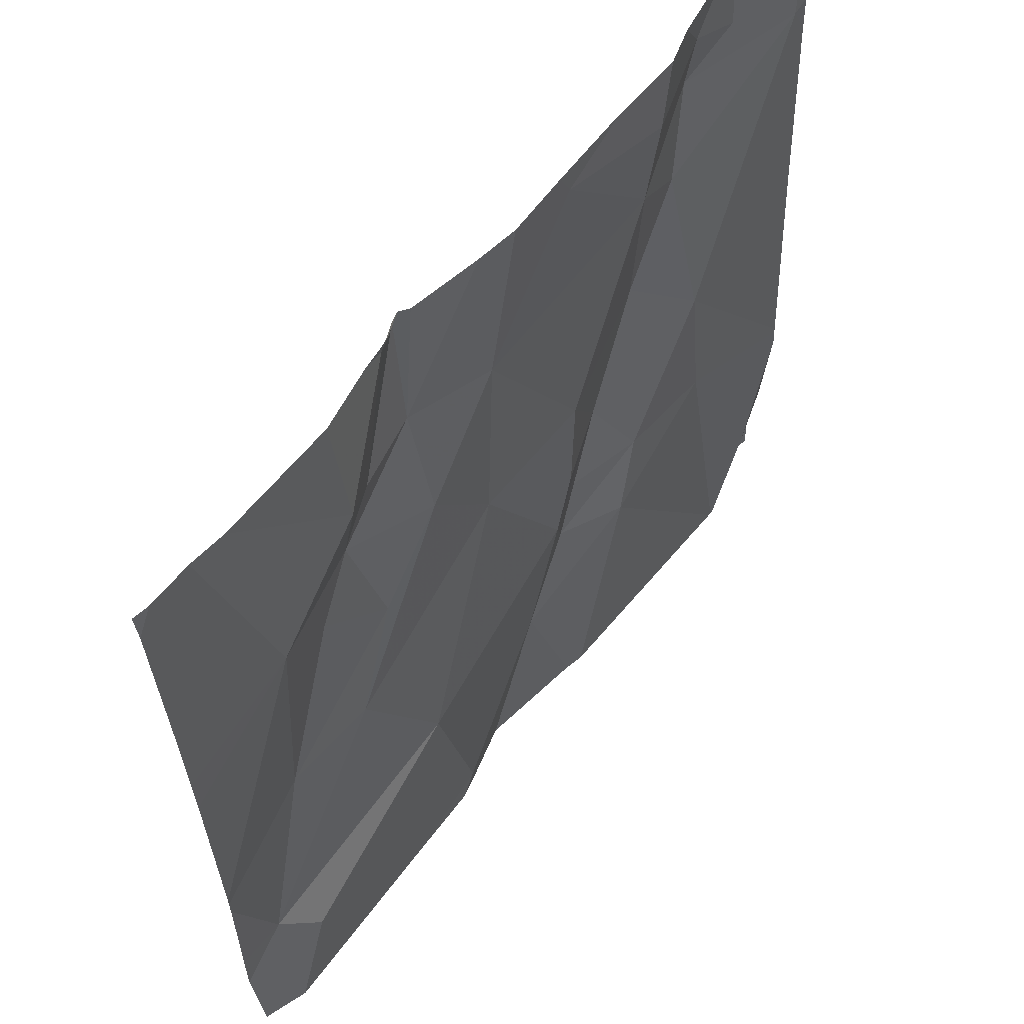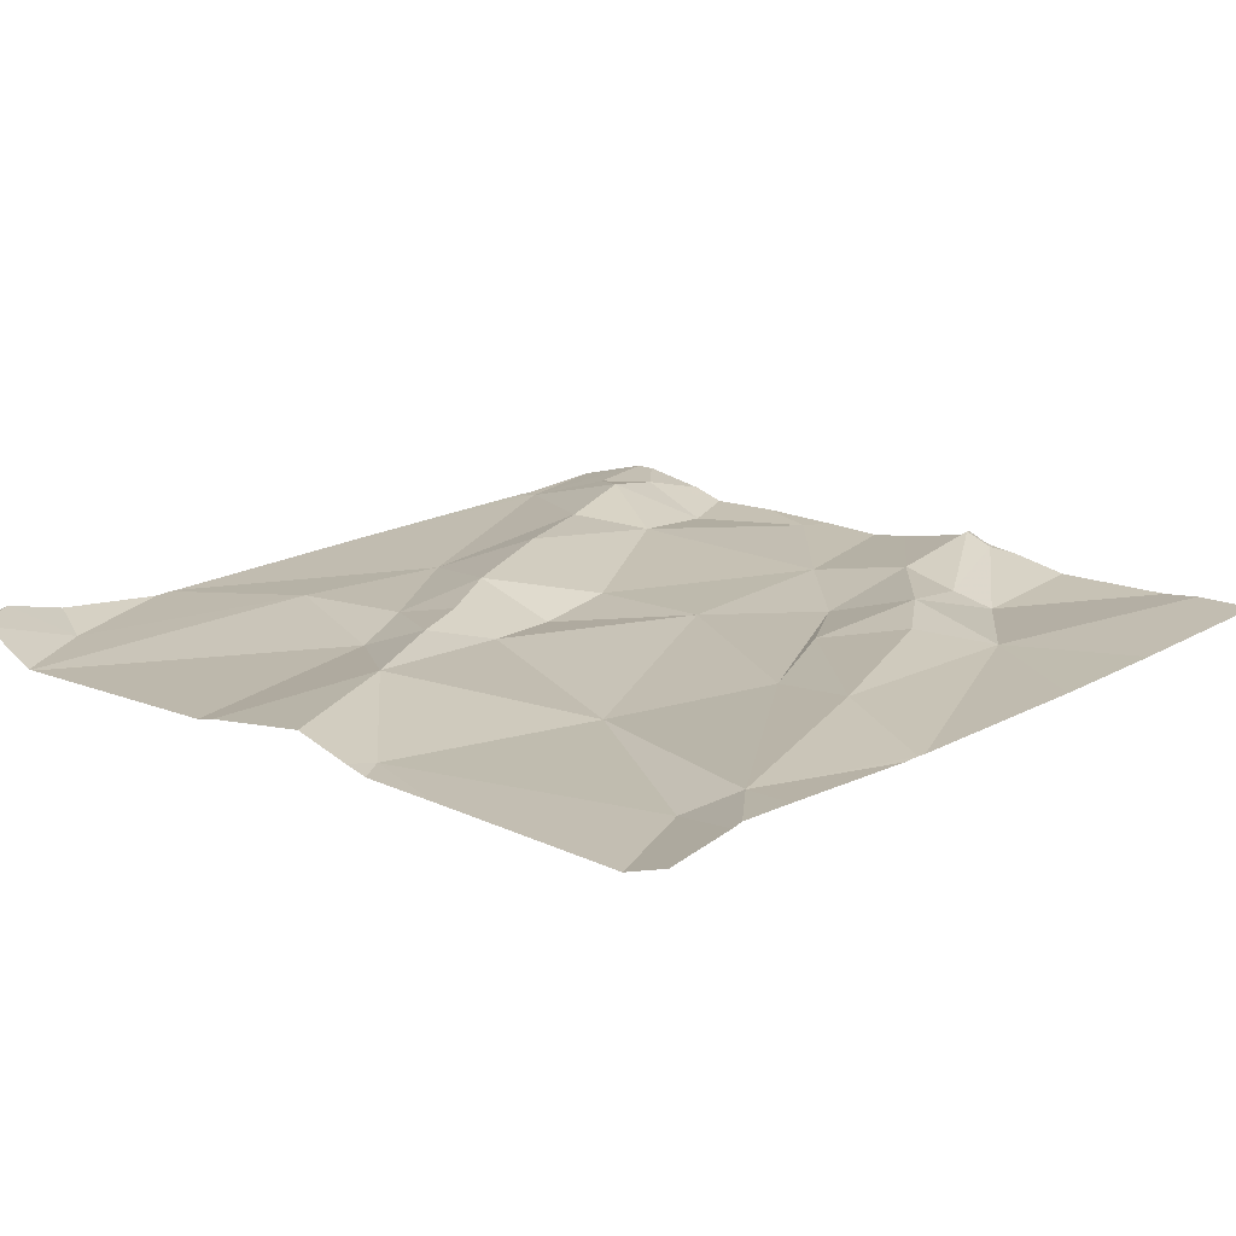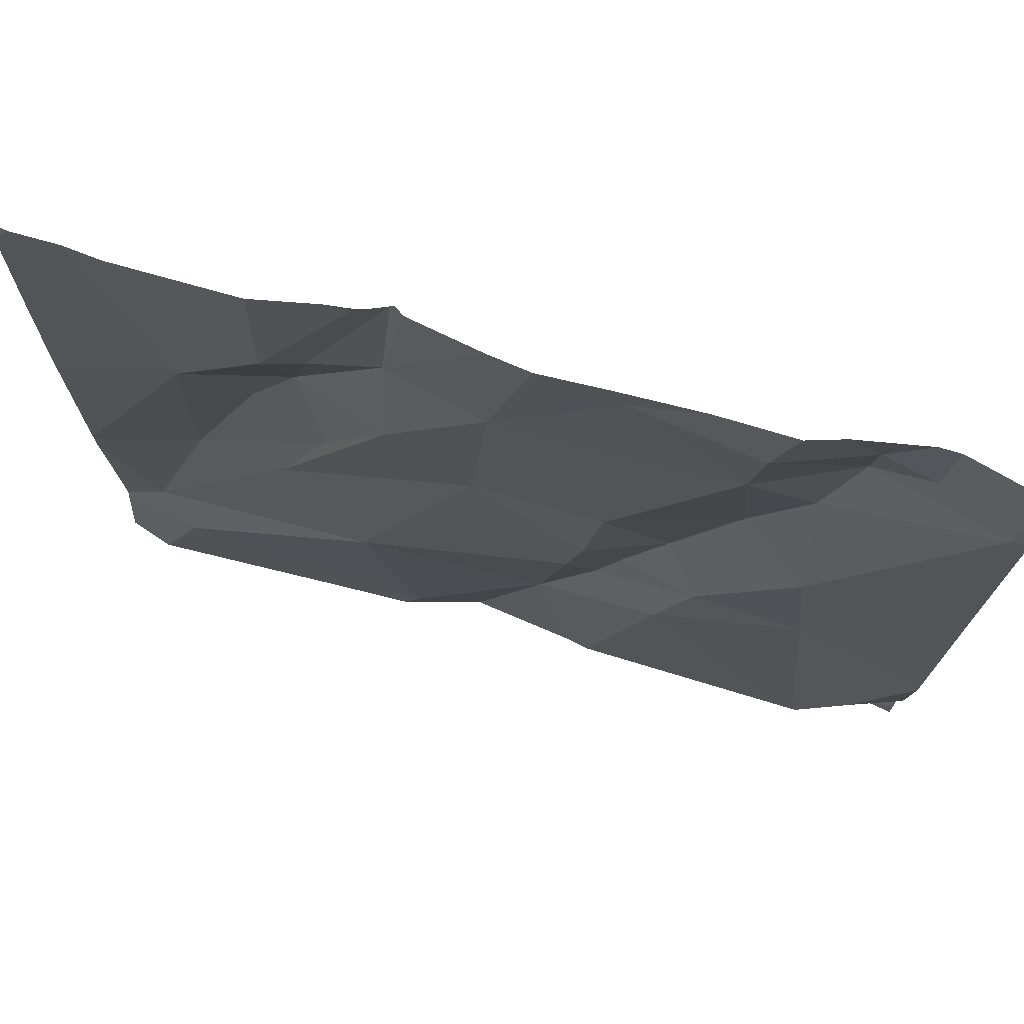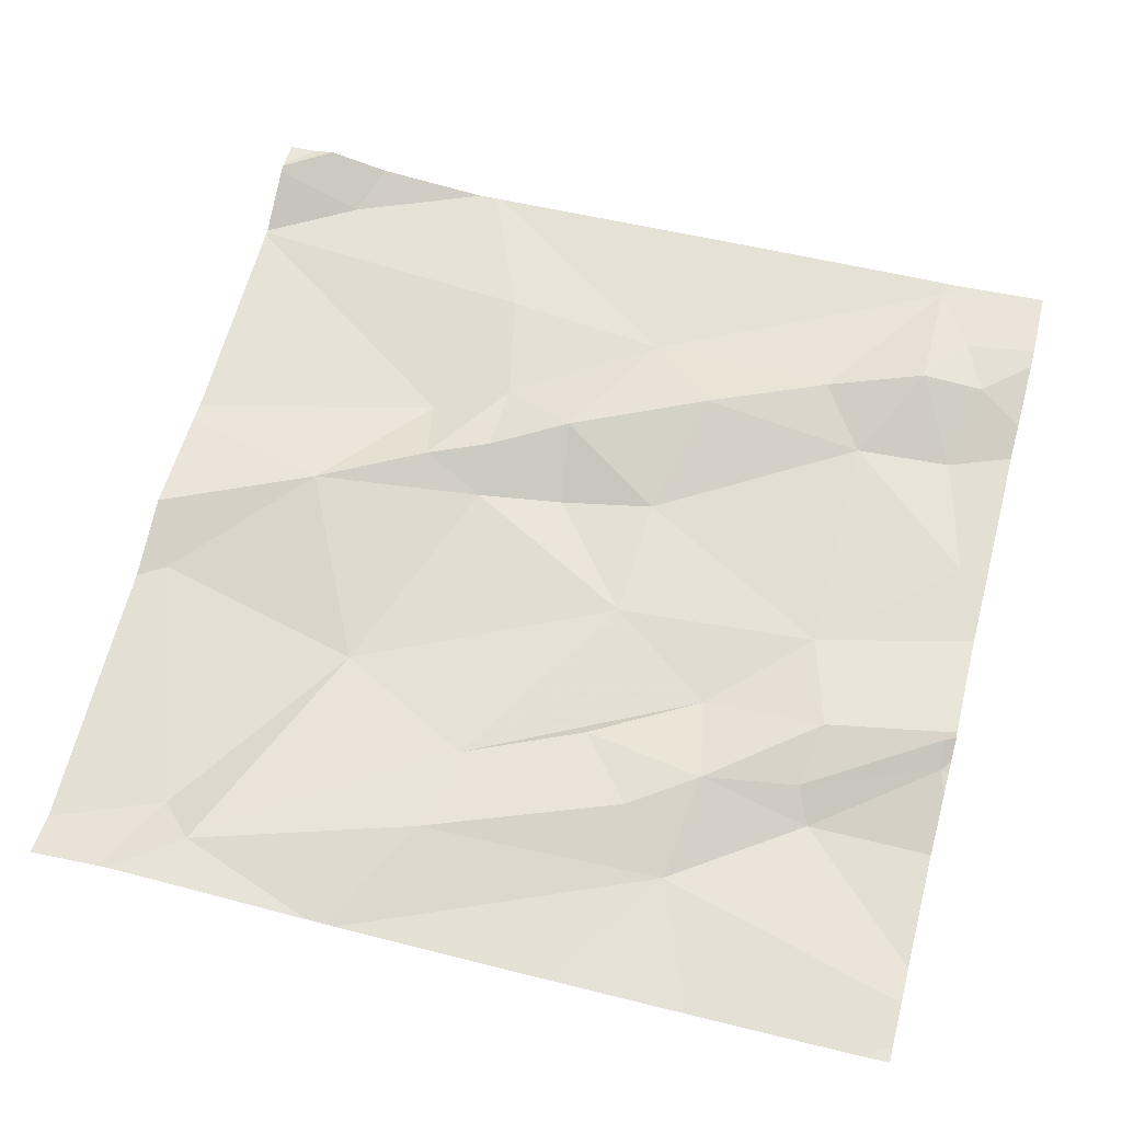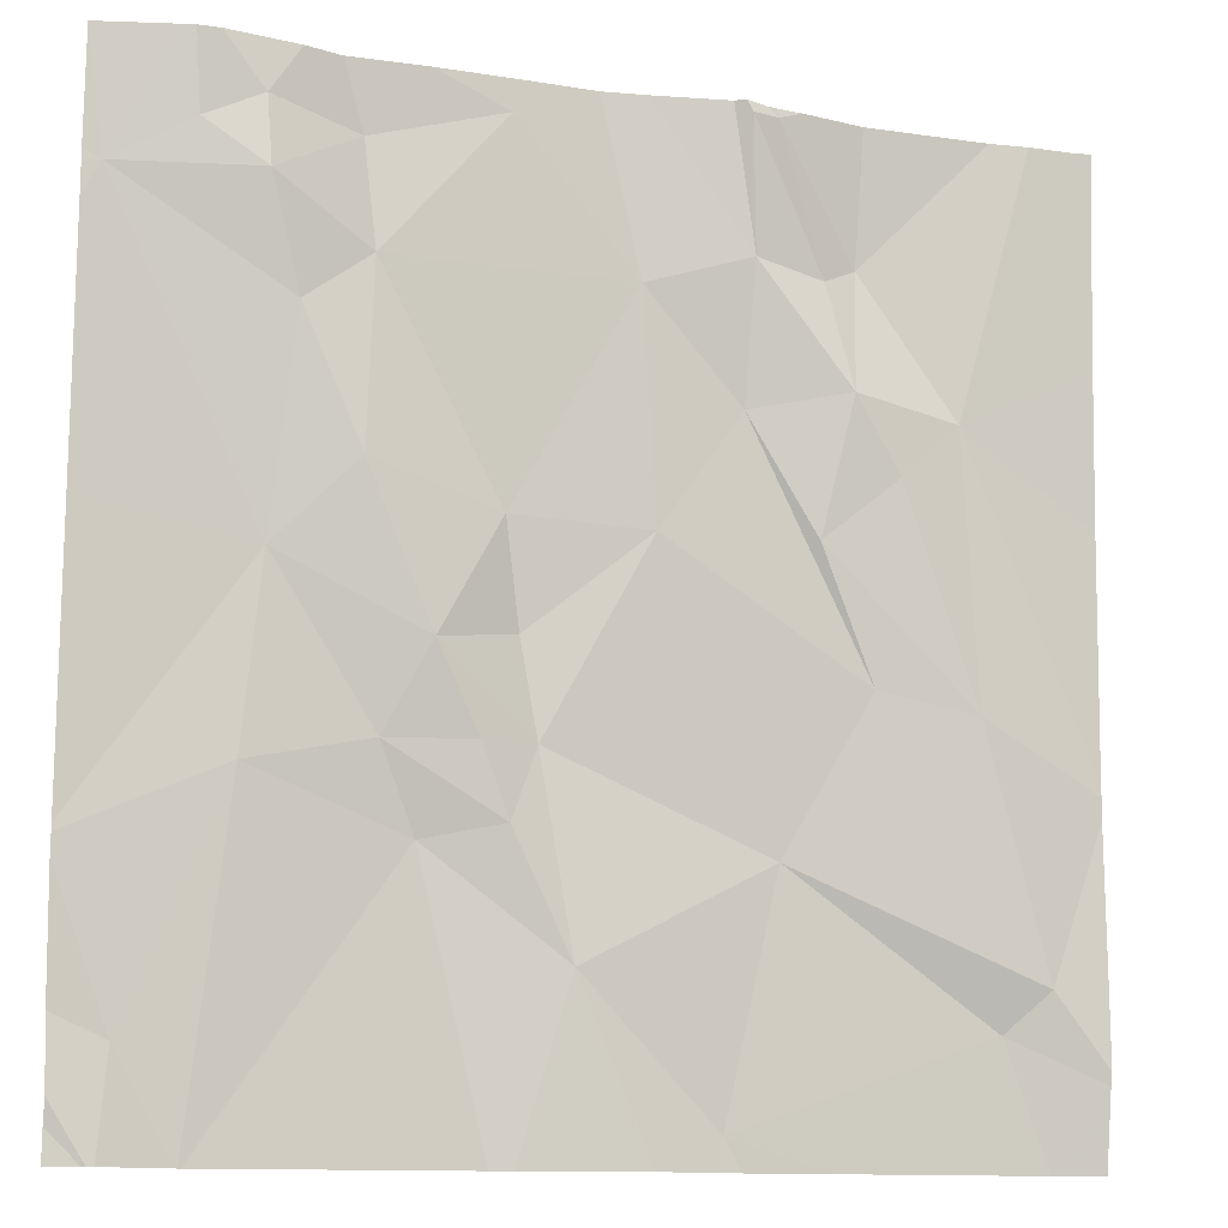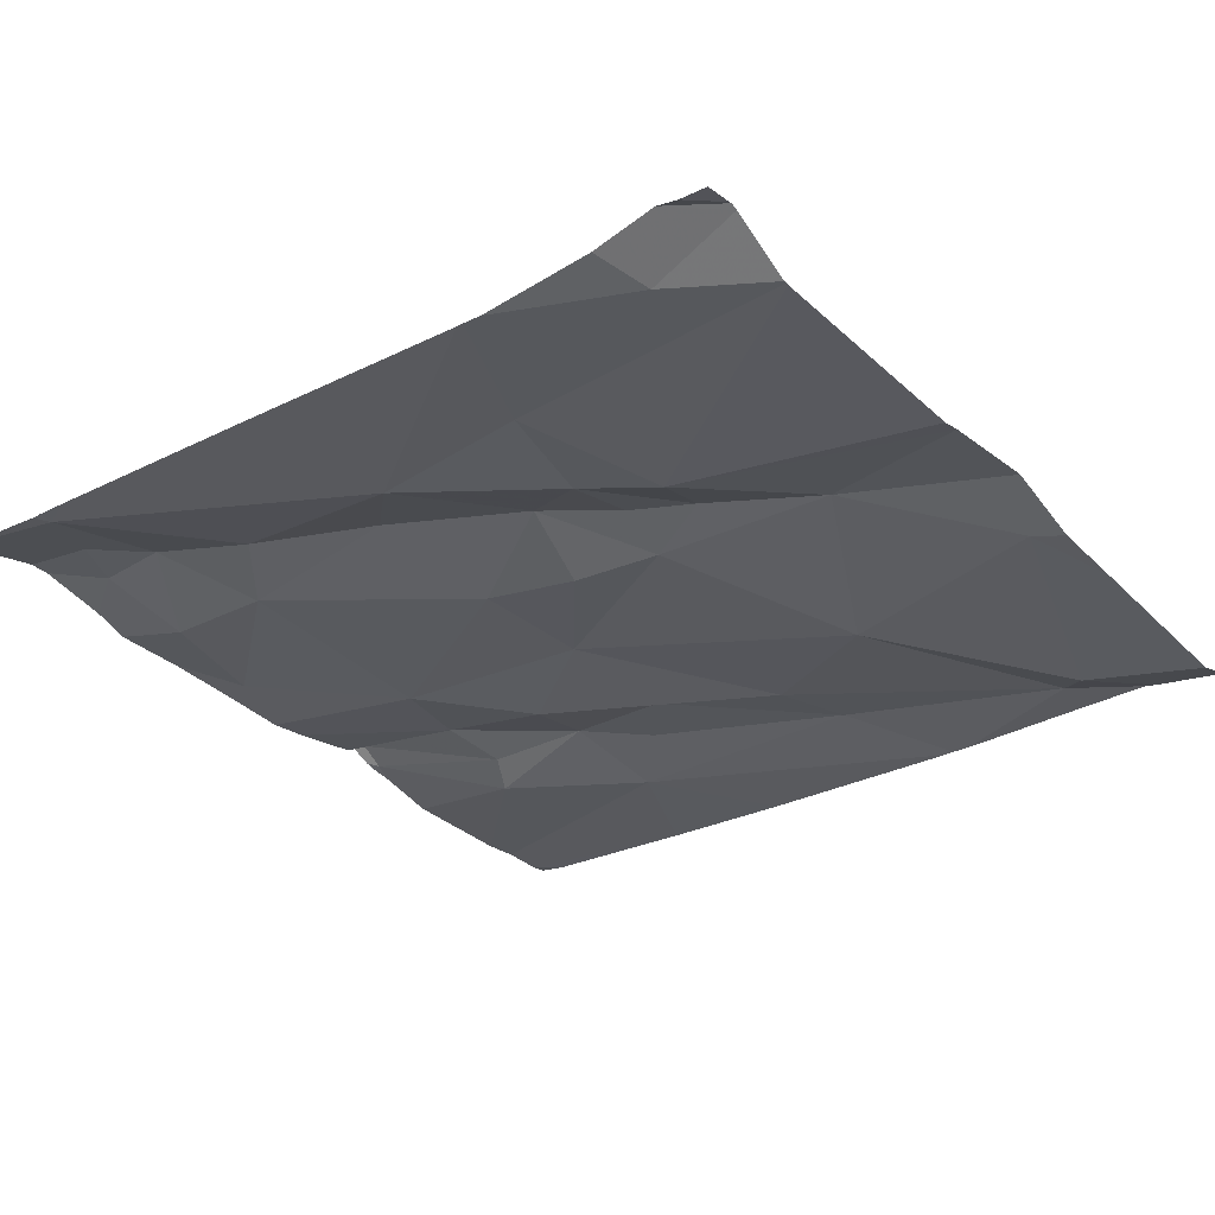
<metadata>
{"format":"obj","ext":"obj","renderer":"f3d","projection":"perspective","resolution":1024,"background":"white","views":[{"elev":60.8,"azim":129.5,"up":"+Y"},{"elev":14.2,"azim":41.6,"up":"+Z"},{"elev":76.0,"azim":-163.3,"up":"+Y"},{"elev":63.4,"azim":104.7,"up":"+Z"},{"elev":-11.9,"azim":-18.3,"up":"+Y"},{"elev":-31.0,"azim":-52.1,"up":"+Z"}]}
</metadata>
<code>
v -68.8 287.8 500.6
v -68.83 287.8 500.6
v -68.9 288.7 500.7
v -68.95 288.7 500.7
v -68.47 288.7 500.7
v -69.01 288.7 500.7
v -69.1 288.1 500.7
v -68.97 287.9 500.7
v -68.45 288.1 500.7
v -68.83 288.7 500.7
v -68.82 287.8 500.6
v -68.52 288.7 500.7
v -69.01 287.8 500.7
v -69.03 287.8 500.6
v -68.59 288.5 500.7
v -69.3 287.8 500.6
v -68.68 288.2 500.7
v -68.58 288.2 500.7
v -68.51 287.9 500.7
v -68.55 287.9 500.6
v -68.77 288 500.6
v -69.35 287.9 500.7
v -69.26 288.1 500.7
v -69 288.1 500.7
v -68.89 287.8 500.7
v -68.45 287.8 500.6
v -68.73 288.3 500.7
v -69.03 288.7 500.7
v -69.16 288.7 500.7
v -68.89 288.3 500.7
v -68.66 288.4 500.7
v -69.26 288.7 500.7
v -69.25 288.6 500.7
v -68.45 287.9 500.7
v -68.45 288.4 500.7
v -68.8 288.6 500.7
v -68.91 288.6 500.7
v -69.1 288.7 500.7
v -69.14 288.1 500.7
v -69.24 288.3 500.7
v -69.39 288.6 500.7
v -69.31 288.7 500.7
v -68.72 287.8 500.6
v -68.8 288.5 500.7
v -68.71 288.5 500.7
v -68.5 287.8 500.6
v -68.69 288.6 500.7
v -68.78 288.7 500.7
v -68.81 288.7 500.7
v -69.15 288.6 500.7
v -68.45 288.4 500.7
v -68.45 288.1 500.7
v -68.45 287.9 500.7
v -68.45 287.9 500.7
v -69.03 288.1 500.7
v -69.05 288.1 500.7
v -69.22 288.5 500.7
v -68.45 288.1 500.7
v -69.16 288.4 500.7
v -69.1 288.2 500.7
v -69.01 288.2 500.7
v -69.03 288.3 500.7
v -68.73 288.6 500.7
v -69.41 288.1 500.7
v -69.41 288.3 500.7
v -69.41 288.6 500.7
v -69.19 288.7 500.7
v -69.41 287.8 500.7
v -69.41 288.6 500.7
v -69.41 288.7 500.7
v -69.41 287.8 500.7
v -69.41 287.8 500.7
v -69.41 287.9 500.7
v -69.41 288.6 500.7
v -69.41 288.6 500.7
v -69.41 288 500.7
v -69.41 288 500.7
v -68.45 288.5 500.7
v -68.45 288.7 500.7
v -69.29 287.8 500.6
v -69.29 287.8 500.6
v -68.45 287.8 500.6
v -69.37 287.8 500.7
v -69.4 287.8 500.7
v -69.41 287.8 500.7
v -68.47 287.8 500.6
v -68.46 287.8 500.6
v -69.38 287.8 500.7
v -69.37 287.8 500.7
v -68.56 288.7 500.7
v -68.69 288.7 500.7
v -68.82 288.7 500.7
v -68.79 288.7 500.7
v -68.5 288.7 500.7
v -69.33 288.7 500.7
v -69.32 288.7 500.7
v -69.3 288.7 500.7
v -69.22 288.7 500.7
v -68.75 288.7 500.7
v -68.78 288.7 500.7
v -69.4 288.7 500.7
v -69.41 288.7 500.7
v -68.45 288.7 500.7
f 13 7 14
f 11 8 25
f 93 48 100
f 18 17 19
f 20 11 43
f 52 18 58
f 17 21 19
f 53 20 54
f 26 54 86
f 21 11 20
f 23 22 16
f 92 49 48
f 24 8 21
f 7 23 80
f 80 23 16
f 21 20 19
f 16 22 83
f 8 11 21
f 91 47 90
f 18 27 17
f 29 28 38
f 17 30 21
f 15 31 18
f 29 32 33
f 4 36 3
f 23 39 40
f 41 33 42
f 90 47 12
f 58 19 9
f 44 27 45
f 27 31 45
f 45 36 44
f 17 27 44
f 12 78 94
f 92 48 93
f 37 28 50
f 46 20 43
f 65 41 66
f 78 79 5
f 7 8 55
f 55 56 39
f 33 57 50
f 5 79 103
f 60 59 40
f 45 31 15
f 24 61 60
f 33 32 42
f 95 42 96
f 40 57 41
f 41 57 33
f 78 15 51
f 43 11 1
f 72 22 73
f 1 11 2
f 21 30 24
f 62 30 37
f 56 60 39
f 47 63 45
f 63 36 45
f 15 47 45
f 30 62 61
f 24 30 61
f 36 37 44
f 37 30 44
f 50 57 59
f 33 50 29
f 59 62 50
f 62 59 60
f 61 62 60
f 24 55 8
f 24 56 55
f 56 24 60
f 48 47 91
f 63 47 48
f 48 49 63
f 49 36 63
f 10 49 92
f 30 17 44
f 18 31 27
f 29 50 28
f 32 29 67
f 39 60 40
f 47 15 12
f 96 32 97
f 51 15 35
f 23 40 64
f 7 39 23
f 76 23 77
f 12 15 78
f 39 7 55
f 50 62 37
f 59 57 40
f 9 19 34
f 6 37 4
f 64 40 65
f 2 11 25
f 34 19 53
f 65 40 41
f 10 36 49
f 66 41 74
f 25 8 13
f 71 68 84
f 69 41 70
f 54 20 46
f 3 36 10
f 70 41 95
f 14 7 81
f 53 19 20
f 72 71 88
f 58 18 19
f 83 72 89
f 73 22 76
f 74 41 75
f 35 15 52
f 75 41 69
f 52 15 18
f 76 22 23
f 77 23 64
f 13 8 7
f 81 7 80
f 82 26 87
f 83 22 72
f 4 37 36
f 84 68 85
f 67 29 38
f 6 28 37
f 86 54 46
f 87 26 86
f 88 71 84
f 38 28 6
f 89 72 88
f 94 78 5
f 95 41 42
f 96 42 32
f 97 32 98
f 98 32 67
f 99 48 91
f 100 48 99
f 101 70 95
f 102 70 101

</code>
